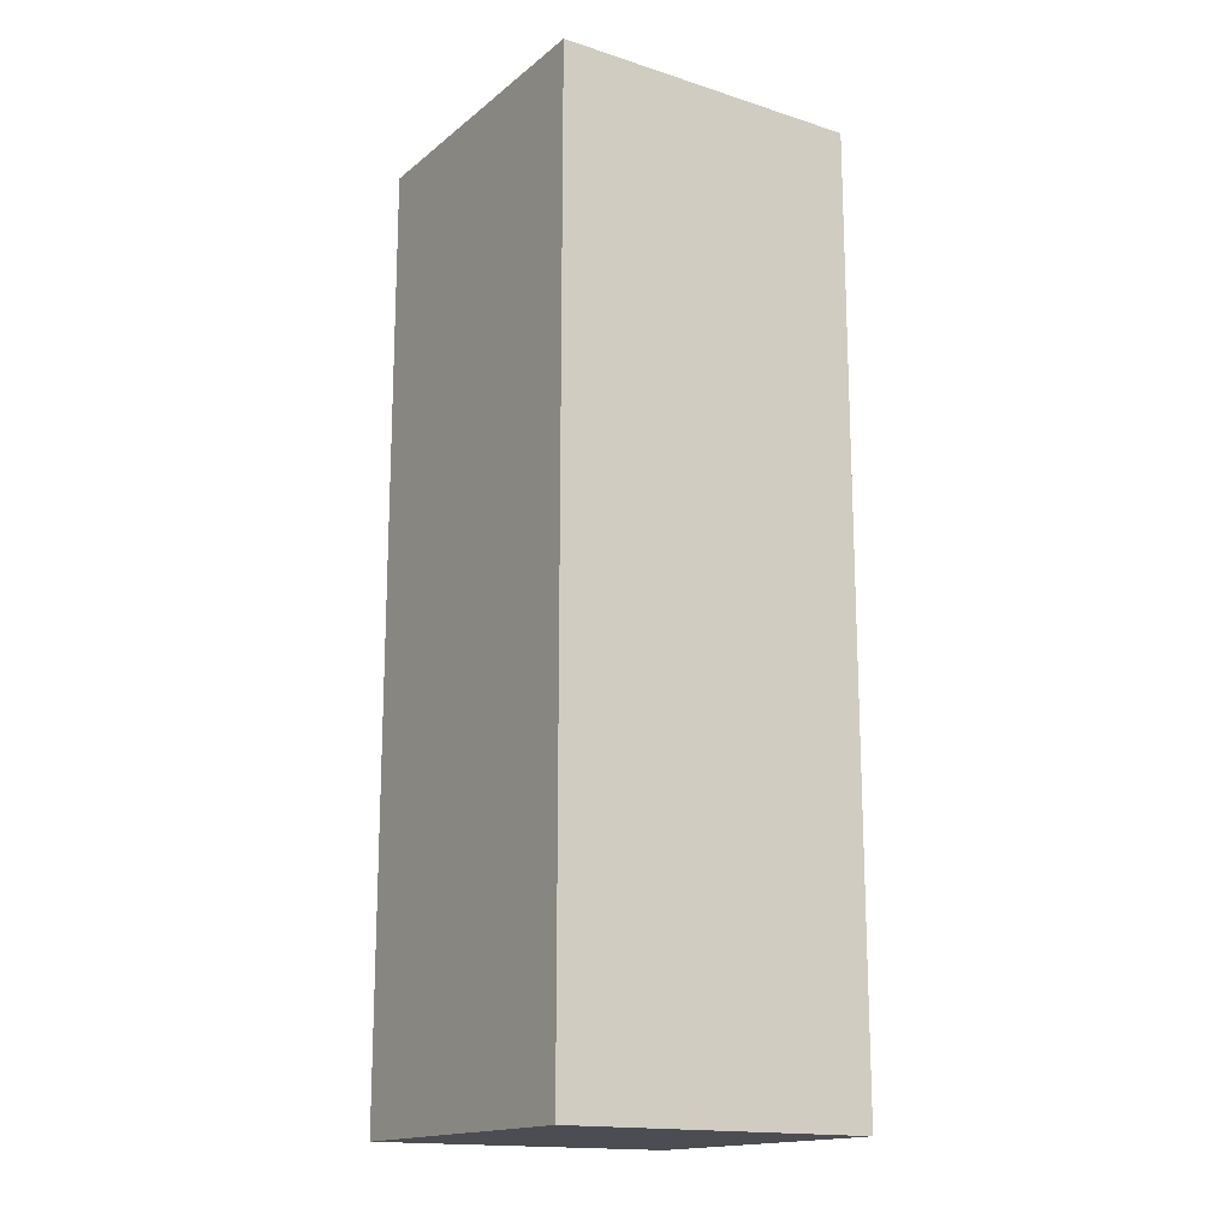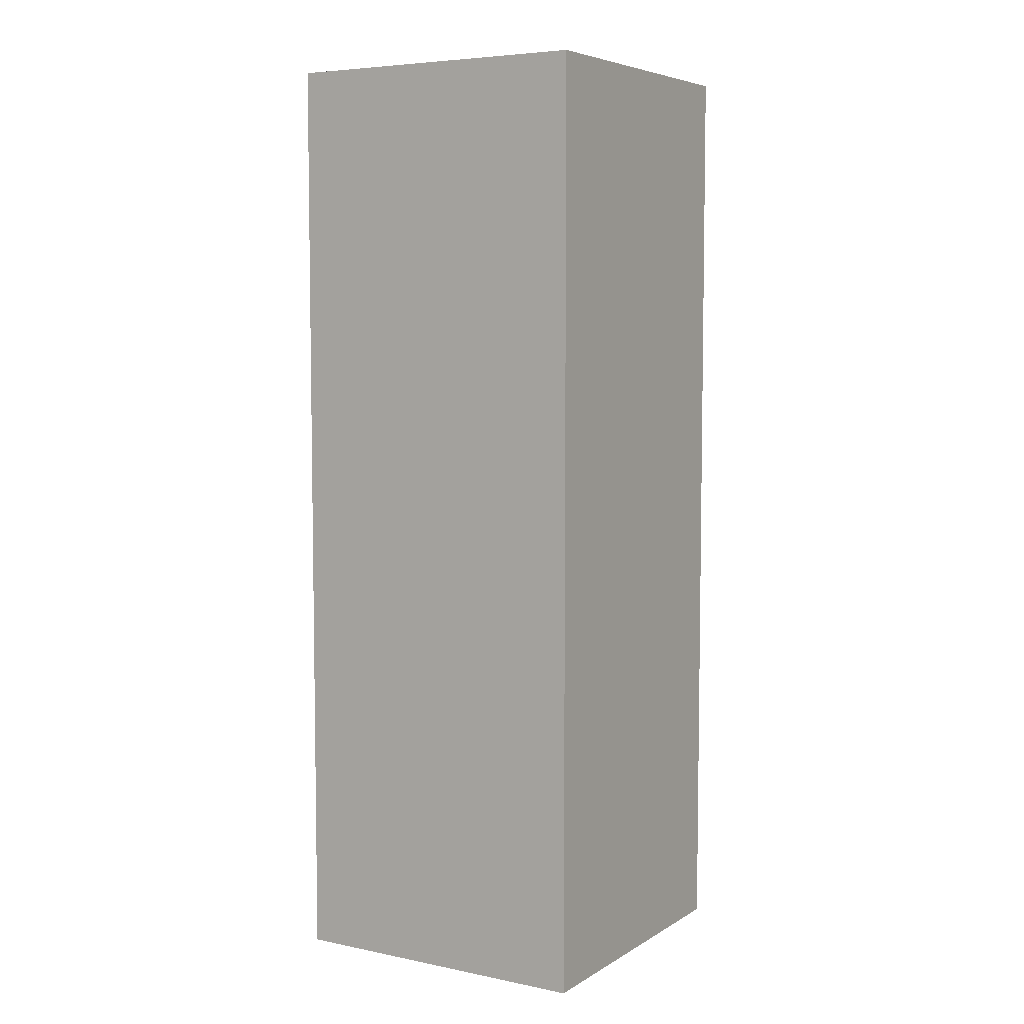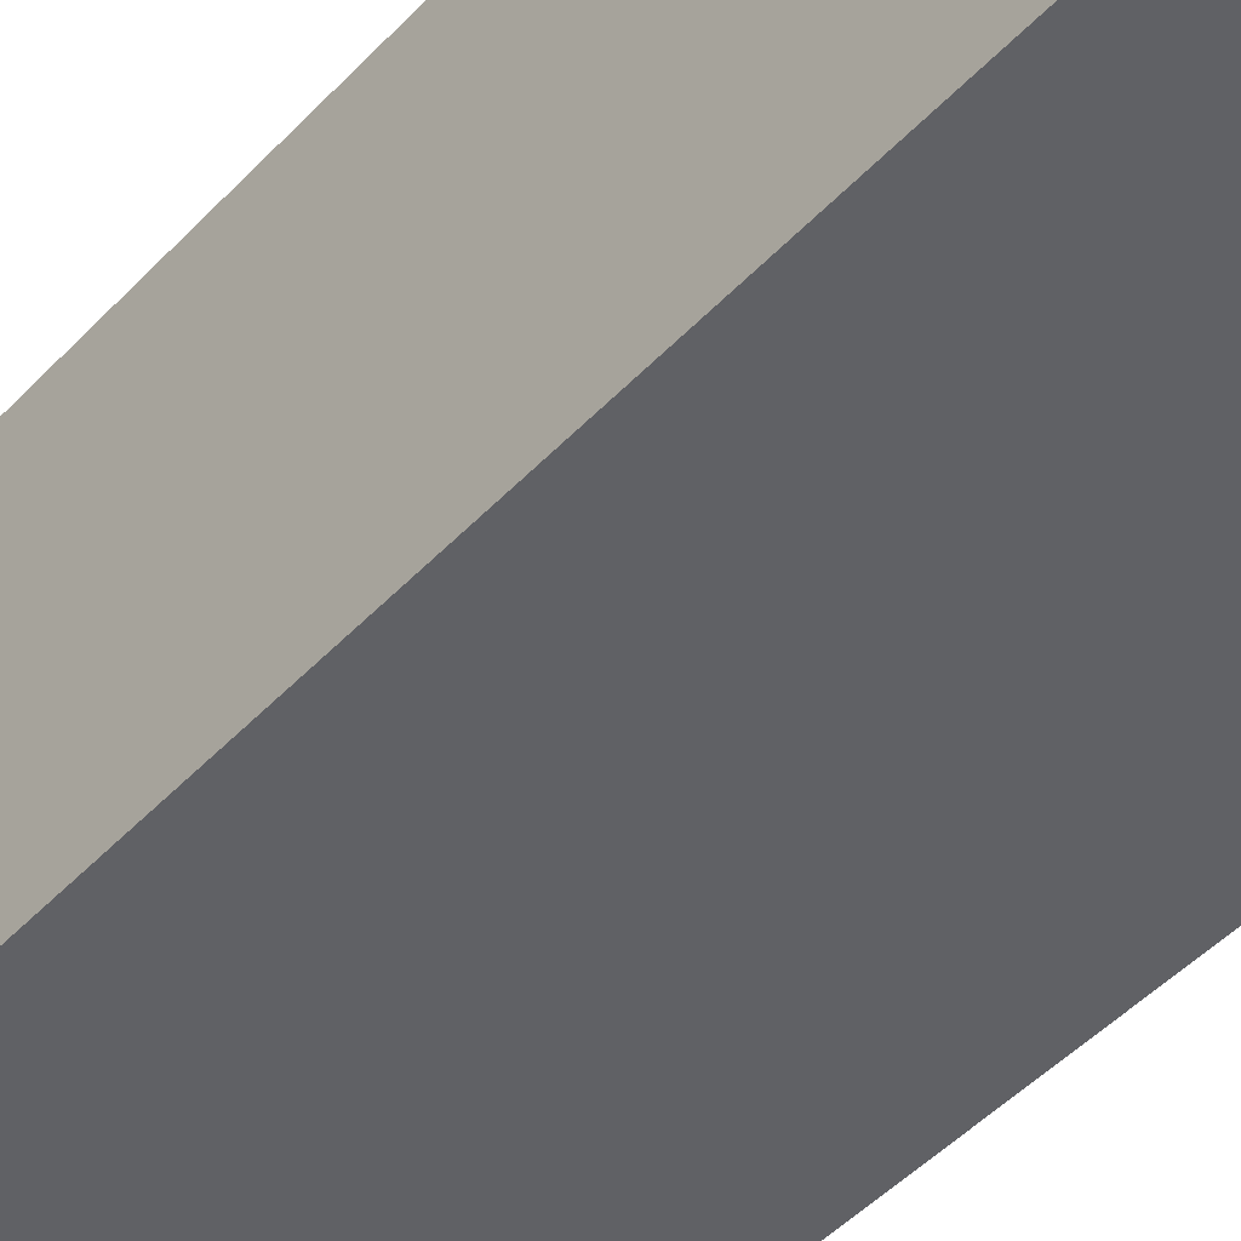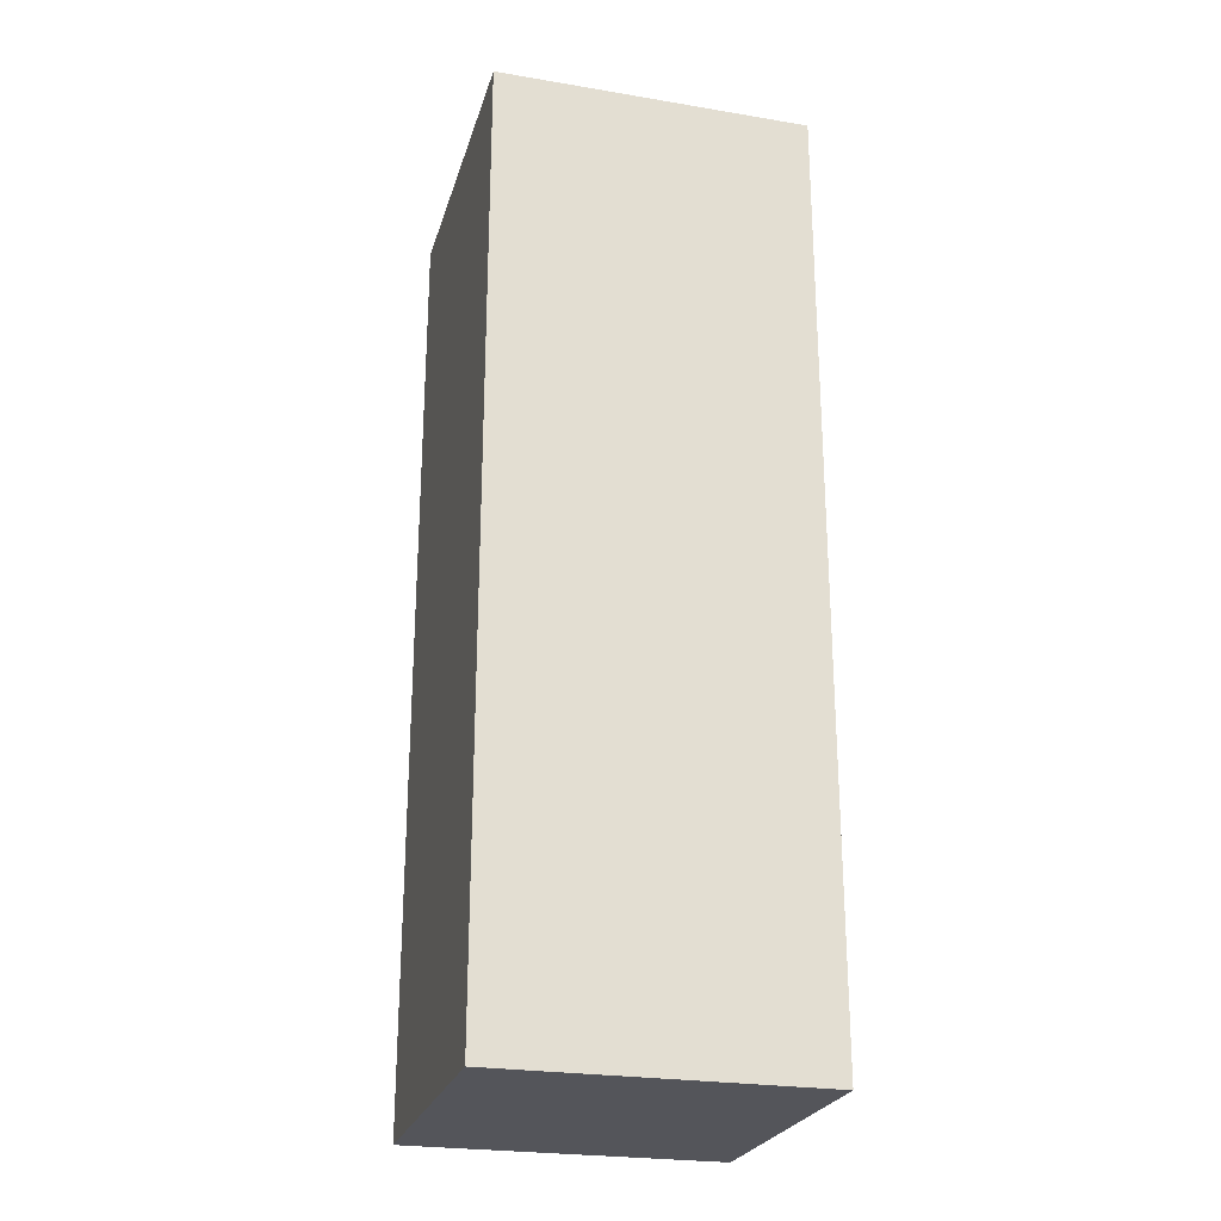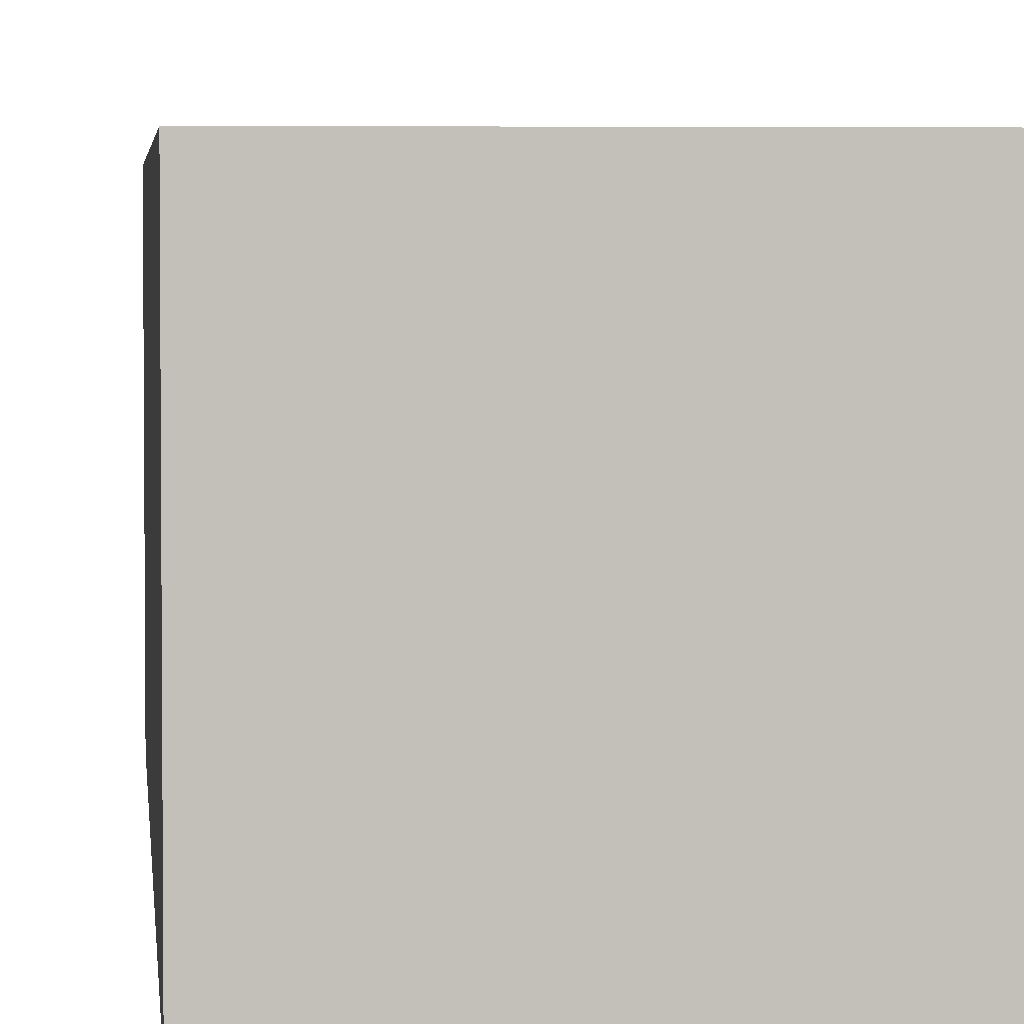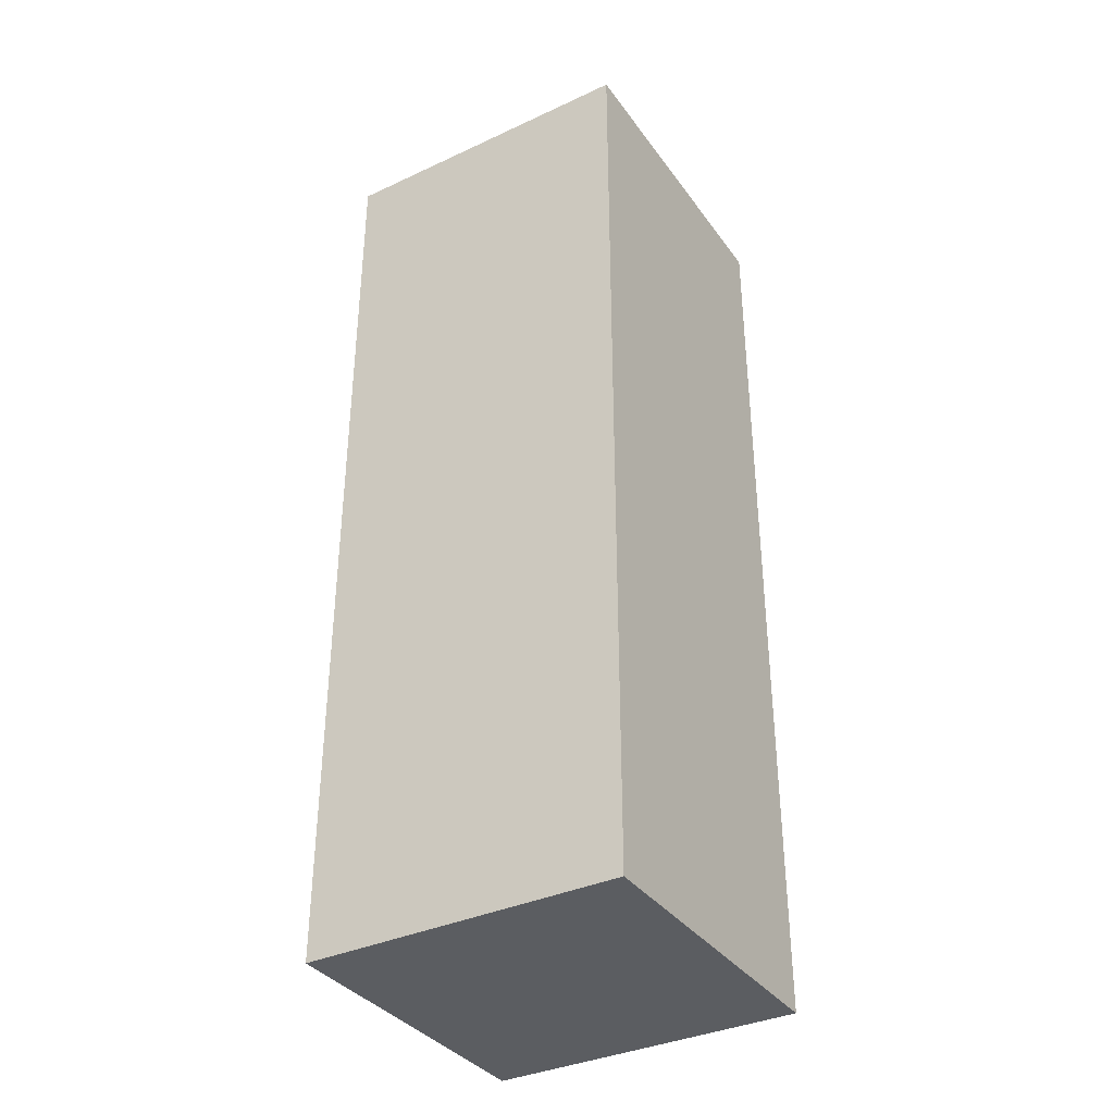
<metadata>
{"format":"obj","ext":"obj","renderer":"f3d","projection":"perspective","resolution":1024,"background":"white","views":[{"elev":-16.3,"azim":-123.0,"up":"+Y"},{"elev":5.9,"azim":-58.7,"up":"+Y"},{"elev":-47.2,"azim":-40.4,"up":"+Z"},{"elev":-24.9,"azim":-105.2,"up":"+Y"},{"elev":3.5,"azim":-4.9,"up":"+Z"},{"elev":-36.2,"azim":31.2,"up":"+Y"}]}
</metadata>
<code>
v 0 0 -1
v 1 0 -1
v 1 0 0
v 0 0 0
v 1 1 -1
v 1 1 0
v 0 1 0
v 0 1 -1
v 1 2 -1
v 1 2 0
v 0 2 0
v 0 2 -1
v 0 3 0
v 1 3 0
v 1 3 -1
v 0 3 -1
f 1 2 3 4
f 13 14 15 16
f 3 2 5 6
f 1 4 7 8
f 2 1 8 5
f 4 3 6 7
f 6 5 9 10
f 8 7 11 12
f 5 8 12 9
f 7 6 10 11
f 10 9 15 14
f 12 11 13 16
f 9 12 16 15
f 11 10 14 13

</code>
